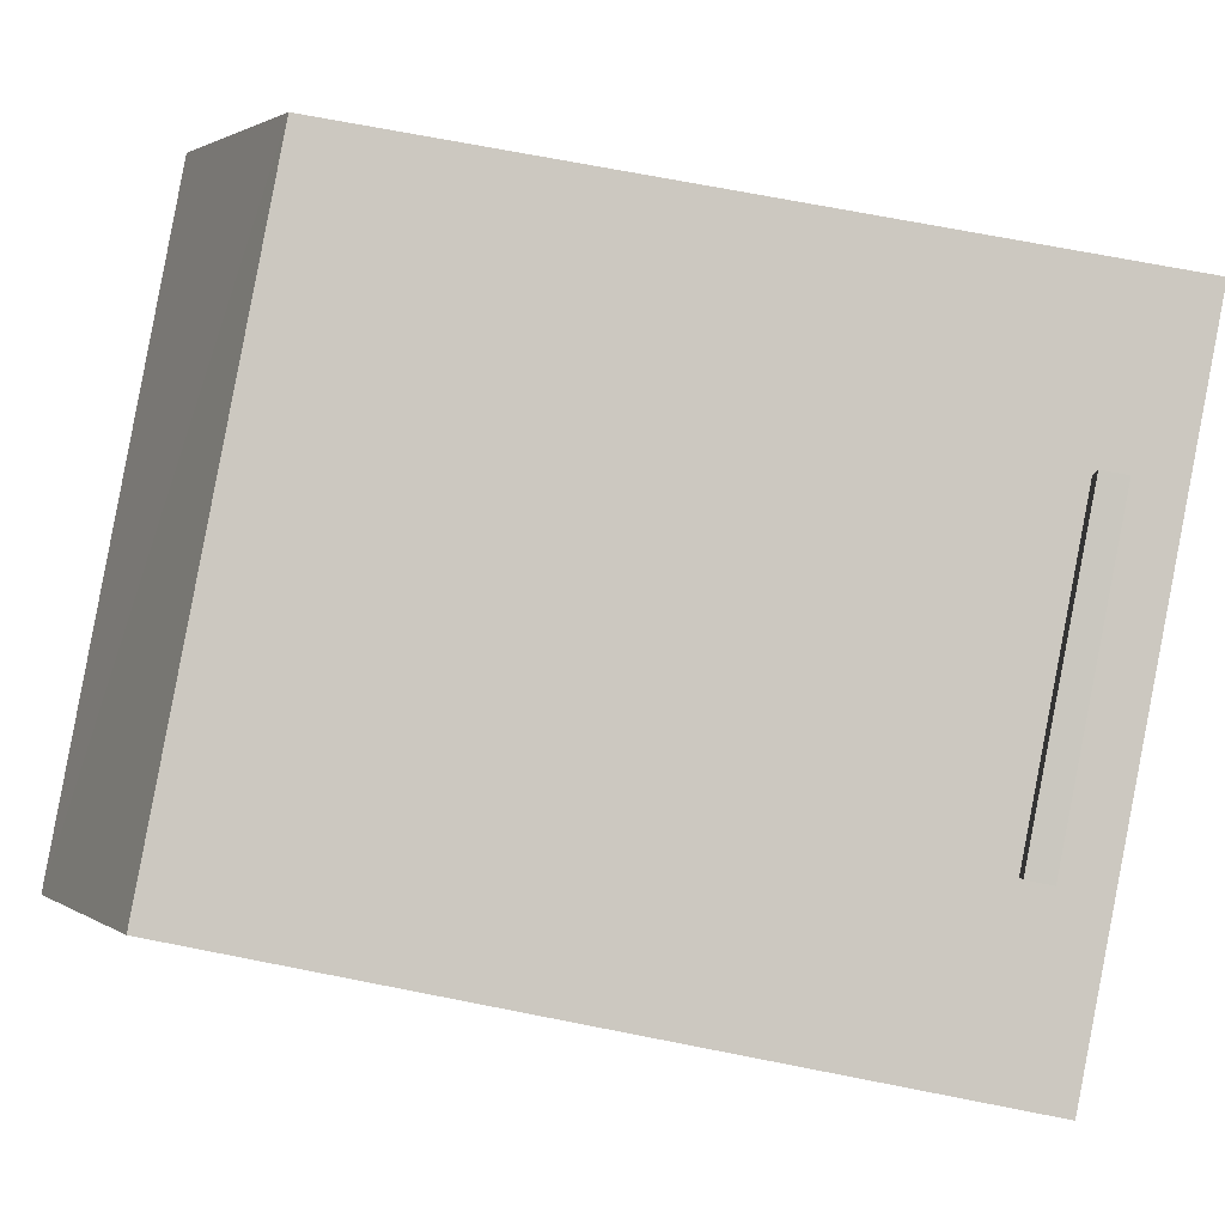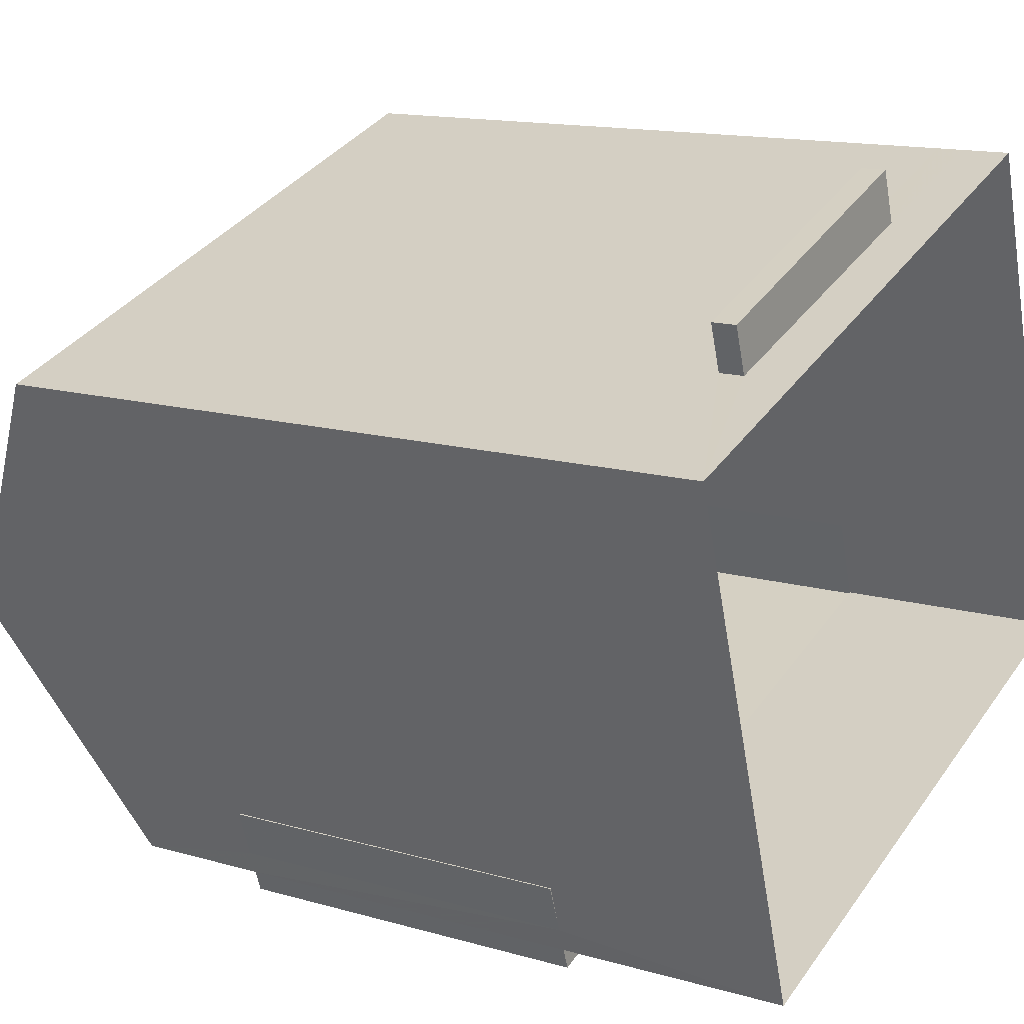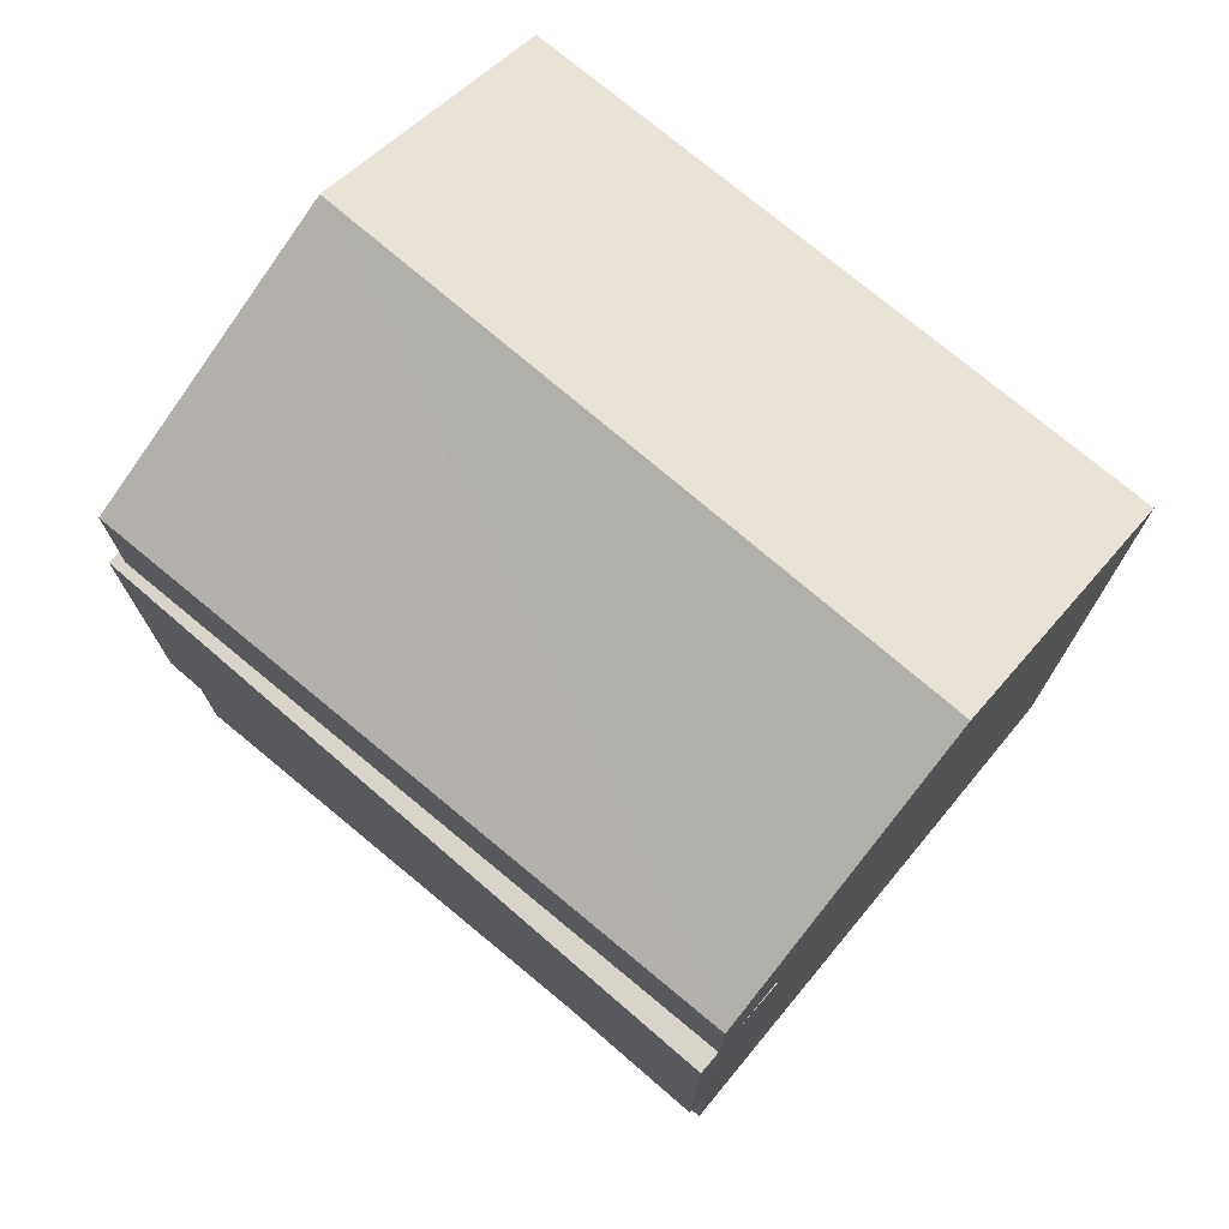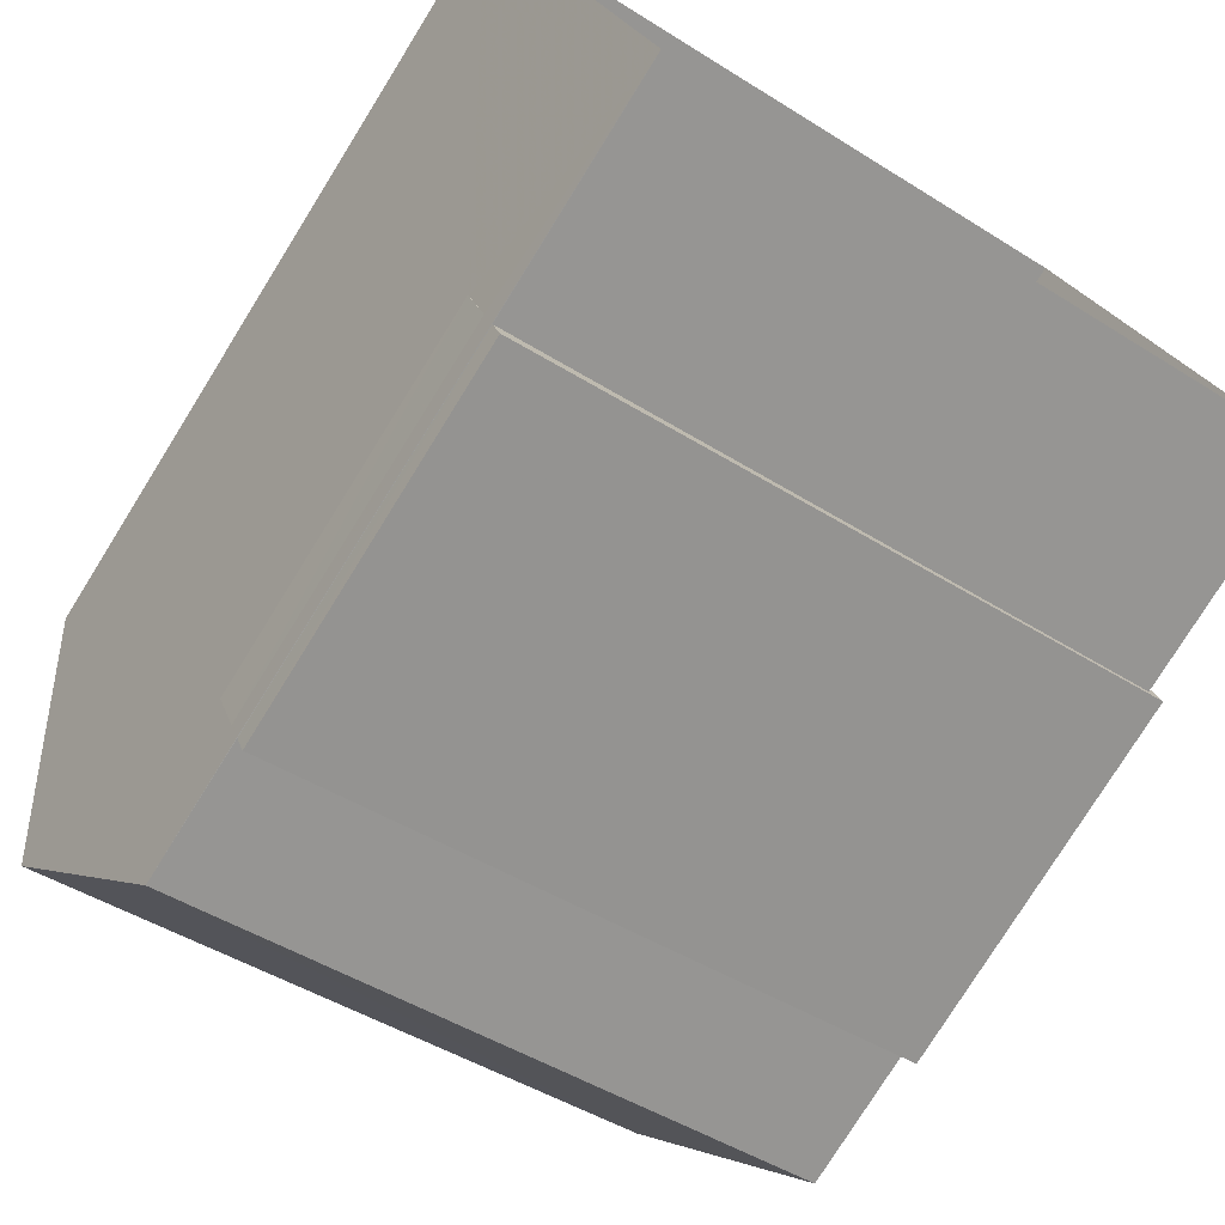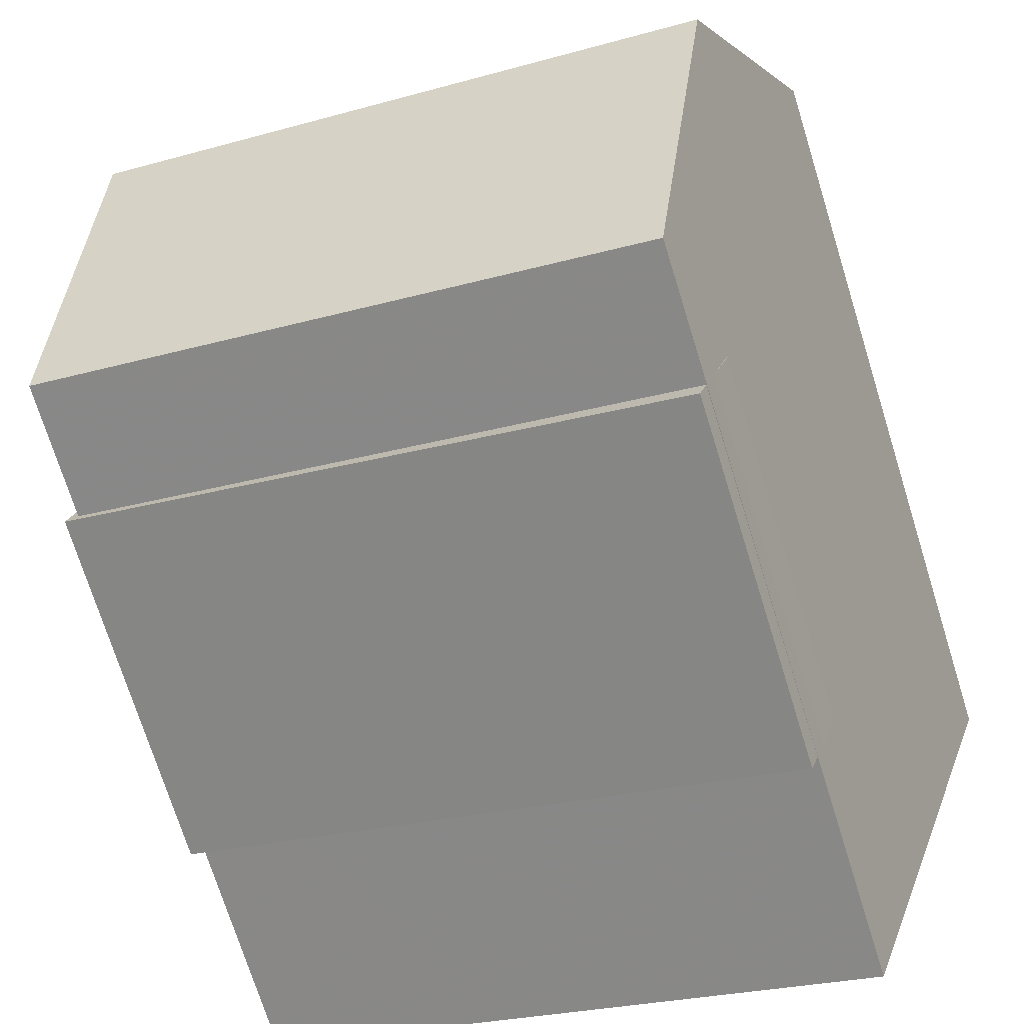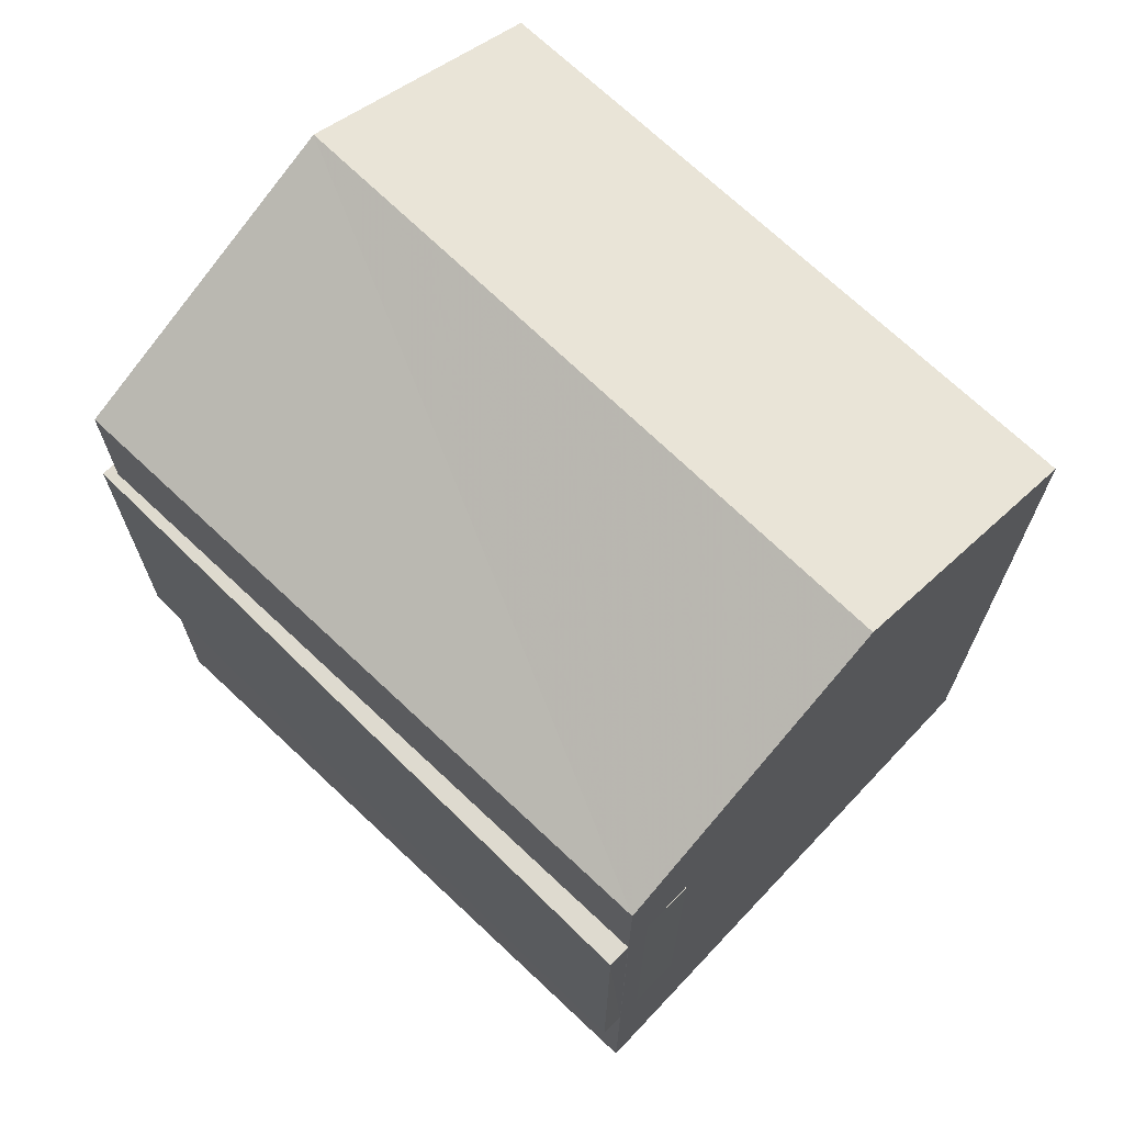
<metadata>
{"format":"obj","ext":"obj","renderer":"f3d","projection":"perspective","resolution":1024,"background":"white","views":[{"elev":68.3,"azim":101.3,"up":"+Y"},{"elev":14.2,"azim":122.3,"up":"+Y"},{"elev":75.6,"azim":21.4,"up":"+Z"},{"elev":-77.5,"azim":148.1,"up":"+Y"},{"elev":-72.8,"azim":17.3,"up":"+Y"},{"elev":71.0,"azim":25.1,"up":"+Z"}]}
</metadata>
<code>
v 1.282e+04 -1.502e+04 21.24
v 1.283e+04 -1.503e+04 21.24
v 1.282e+04 -1.503e+04 21.24
v 1.283e+04 -1.502e+04 21.24
v 1.283e+04 -1.502e+04 21.84
v 1.283e+04 -1.502e+04 21.84
v 1.283e+04 -1.502e+04 21.84
v 1.283e+04 -1.502e+04 21.84
v 1.282e+04 -1.503e+04 24.09
v 1.282e+04 -1.503e+04 24.09
v 1.282e+04 -1.503e+04 24.09
v 1.283e+04 -1.503e+04 24.09
v 1.282e+04 -1.503e+04 24.09
v 1.283e+04 -1.503e+04 24.09
v 1.283e+04 -1.503e+04 24.09
v 1.283e+04 -1.503e+04 24.09
v 1.283e+04 -1.503e+04 24.09
v 1.283e+04 -1.502e+04 22.14
v 1.283e+04 -1.502e+04 22.14
v 1.283e+04 -1.502e+04 22.14
v 1.283e+04 -1.502e+04 22.14
v 1.283e+04 -1.503e+04 30.26
v 1.282e+04 -1.502e+04 31.9
v 1.282e+04 -1.503e+04 30.26
v 1.283e+04 -1.503e+04 31.9
v 1.282e+04 -1.502e+04 30.26
v 1.283e+04 -1.502e+04 30.26
v 1.283e+04 -1.503e+04 28.59
v 1.283e+04 -1.503e+04 28.59
v 1.282e+04 -1.503e+04 28.59
v 1.282e+04 -1.503e+04 28.59
v 1.282e+04 -1.503e+04 28.59
v 1.282e+04 -1.503e+04 28.59
v 1.283e+04 -1.503e+04 28.59
v 1.283e+04 -1.503e+04 28.59
v 1.283e+04 -1.503e+04 28.59
v 1.282e+04 -1.502e+04 22.14
v 1.282e+04 -1.502e+04 21.84
v 1.283e+04 -1.503e+04 24.09
v 1.283e+04 -1.503e+04 28.59
f 1 2 3
f 1 4 2
f 5 6 7
f 5 8 6
f 9 10 11
f 11 10 12
f 9 13 10
f 12 10 14
f 15 16 17
f 18 19 20
f 21 18 20
f 22 23 24
f 25 23 22
f 23 25 26
f 26 25 27
f 28 29 30
f 28 30 31
f 30 32 31
f 30 33 32
f 34 35 36
f 21 20 6
f 8 21 6
f 20 19 7
f 6 20 7
f 18 7 19
f 18 5 7
f 26 27 18
f 21 37 26
f 8 1 38
f 27 4 18
f 1 5 4
f 5 1 8
f 21 26 18
f 18 4 5
f 30 24 33
f 24 26 33
f 3 10 13
f 13 26 37
f 33 26 13
f 1 3 38
f 38 13 37
f 38 3 13
f 25 22 27
f 23 26 24
f 2 4 16
f 39 2 15
f 35 22 40
f 4 27 16
f 22 34 27
f 15 2 16
f 16 27 34
f 34 22 35
f 29 22 24
f 22 29 40
f 3 14 10
f 2 14 3
f 39 40 14
f 39 14 2
f 24 30 29
f 40 29 14
f 8 38 37
f 21 8 37
f 15 40 39
f 15 35 40
f 13 9 32
f 33 13 32
f 14 28 12
f 14 29 28
f 12 31 11
f 12 28 31
f 9 31 32
f 9 11 31
f 34 36 17
f 16 34 17
f 35 17 36
f 35 15 17

</code>
